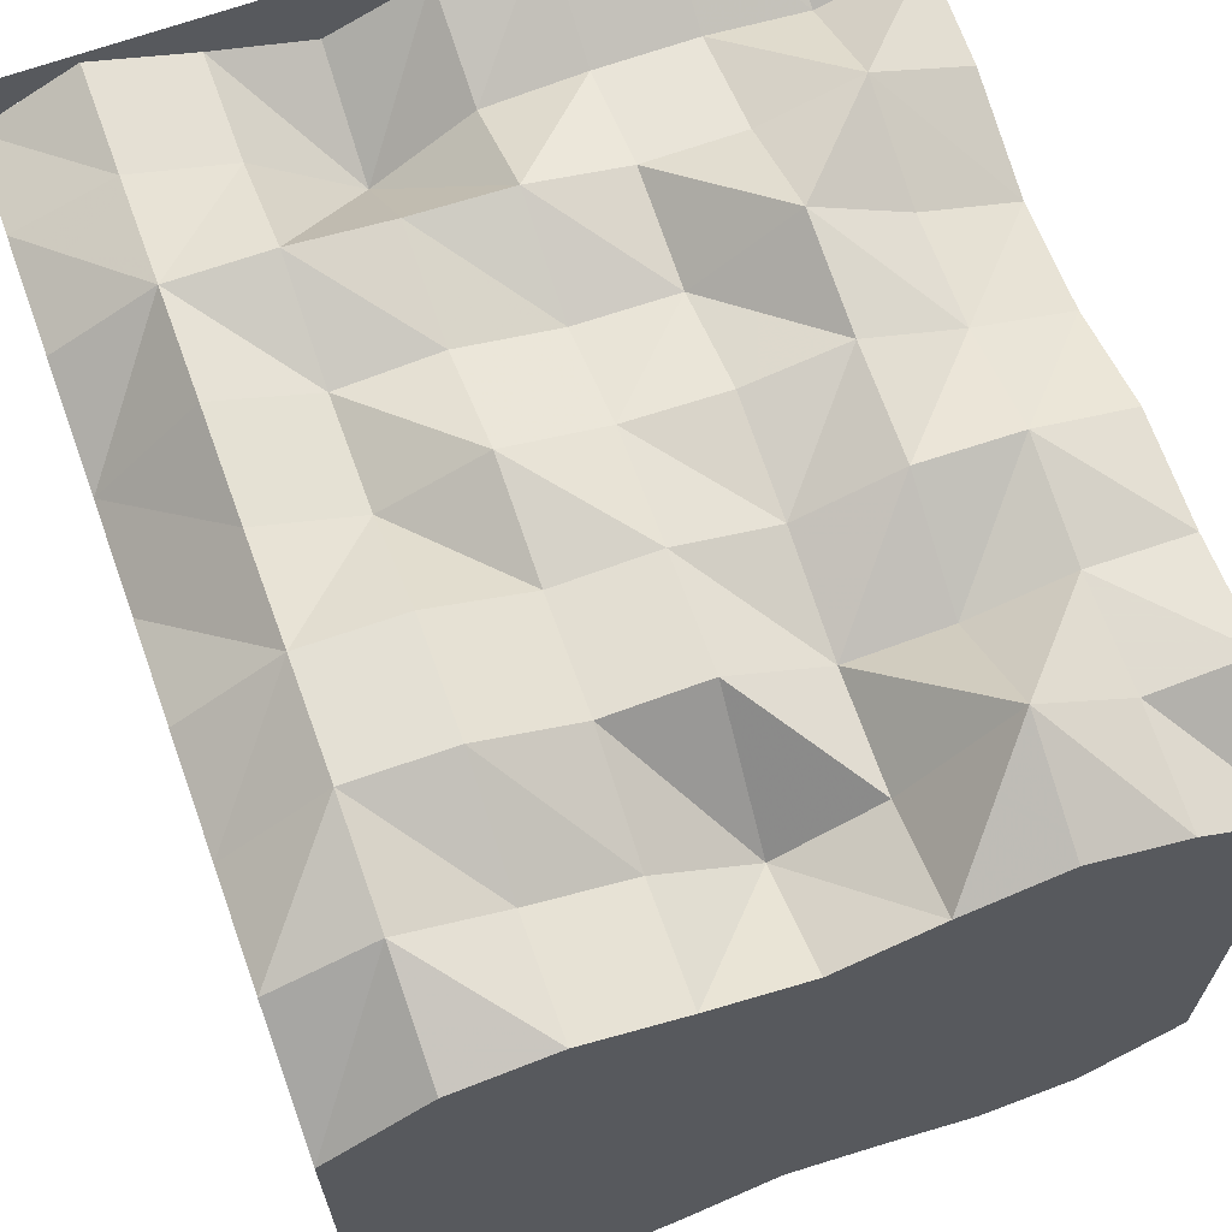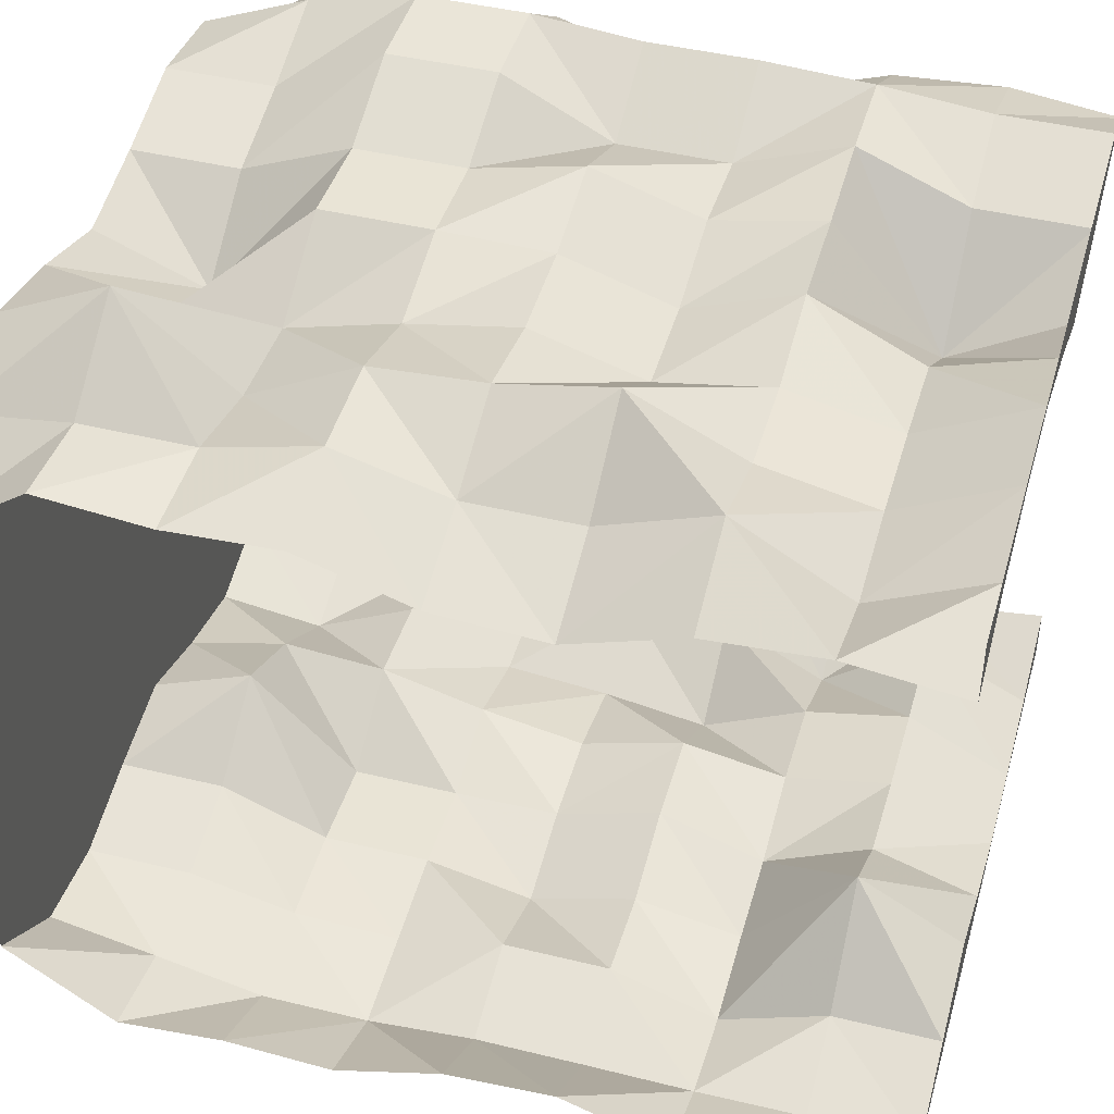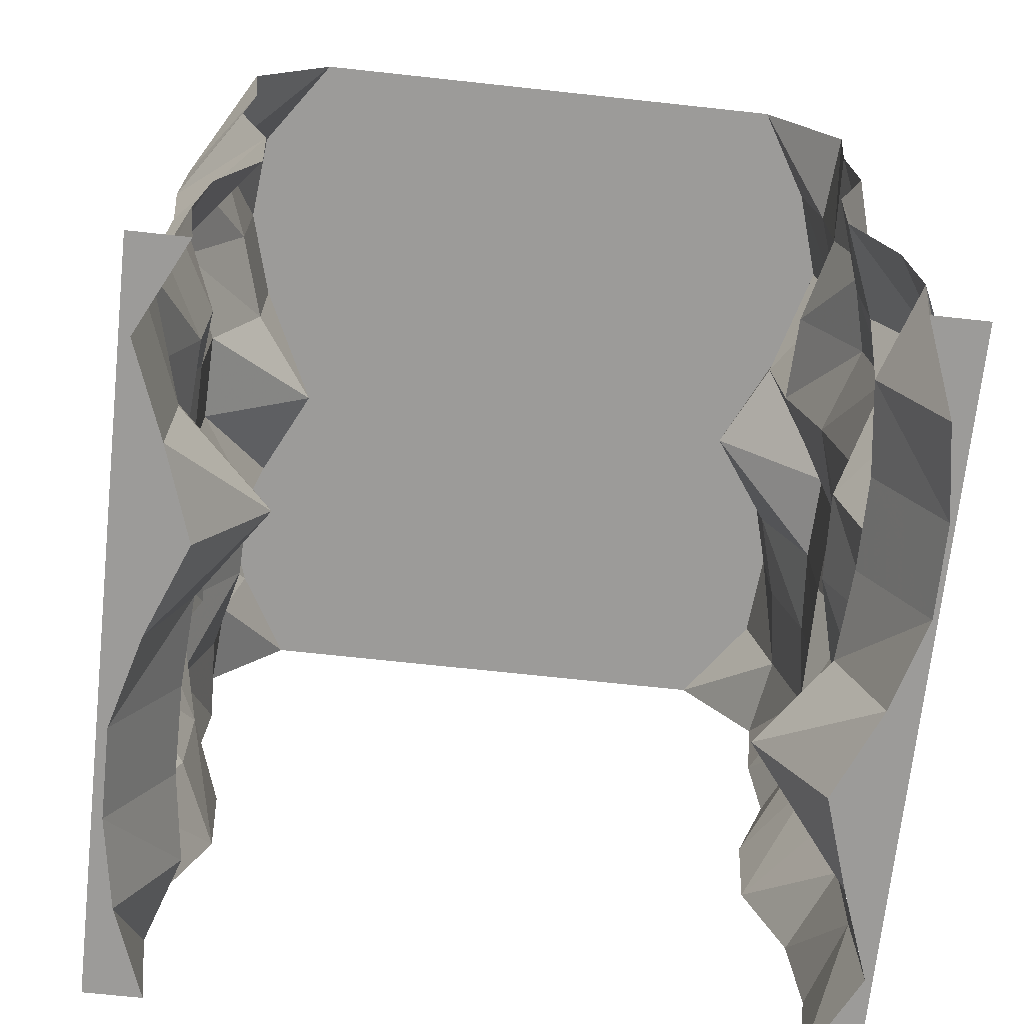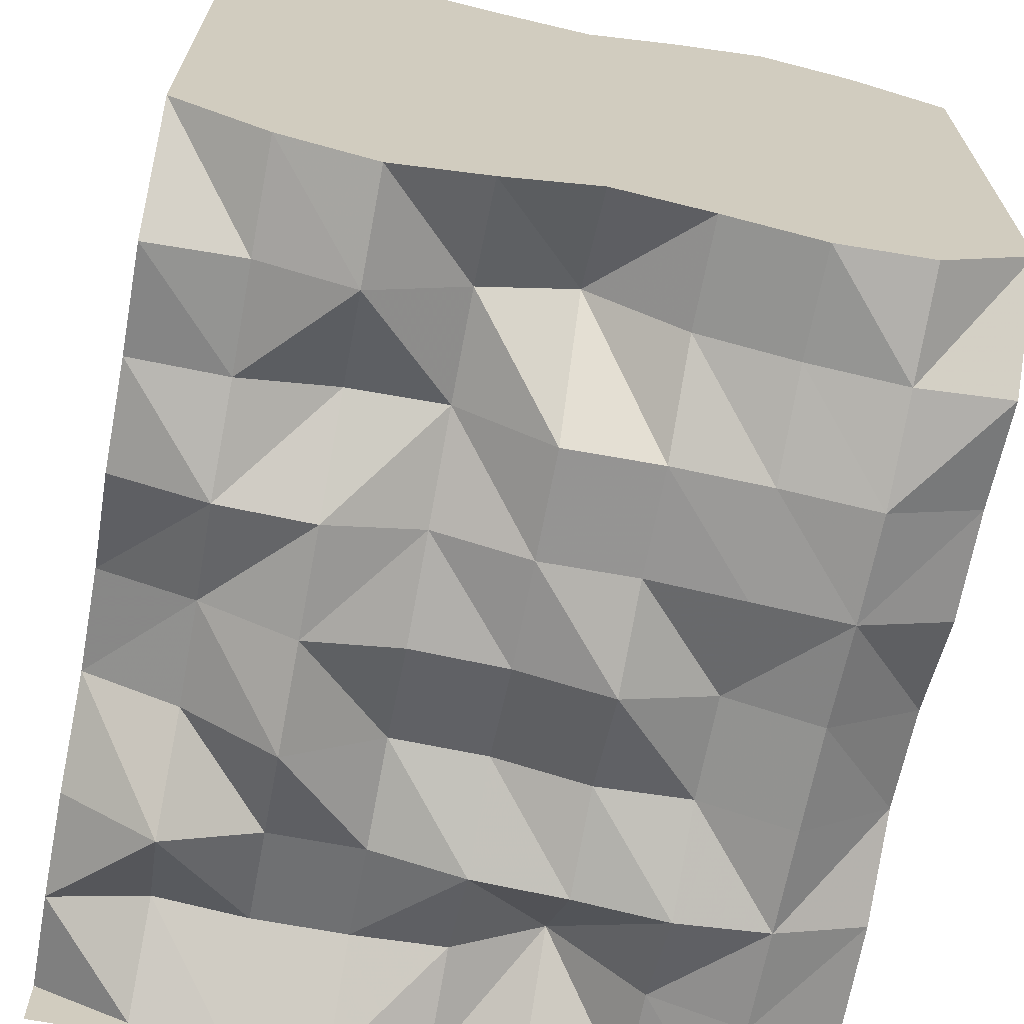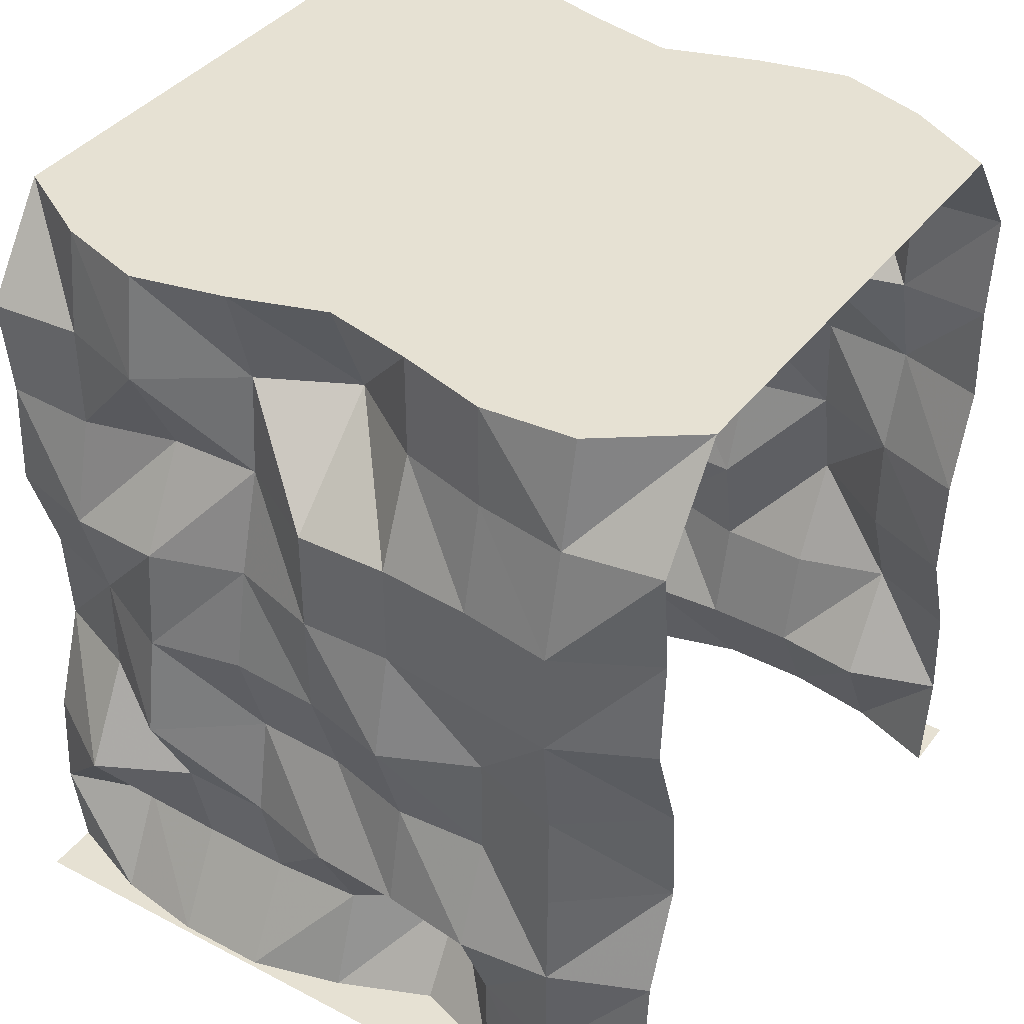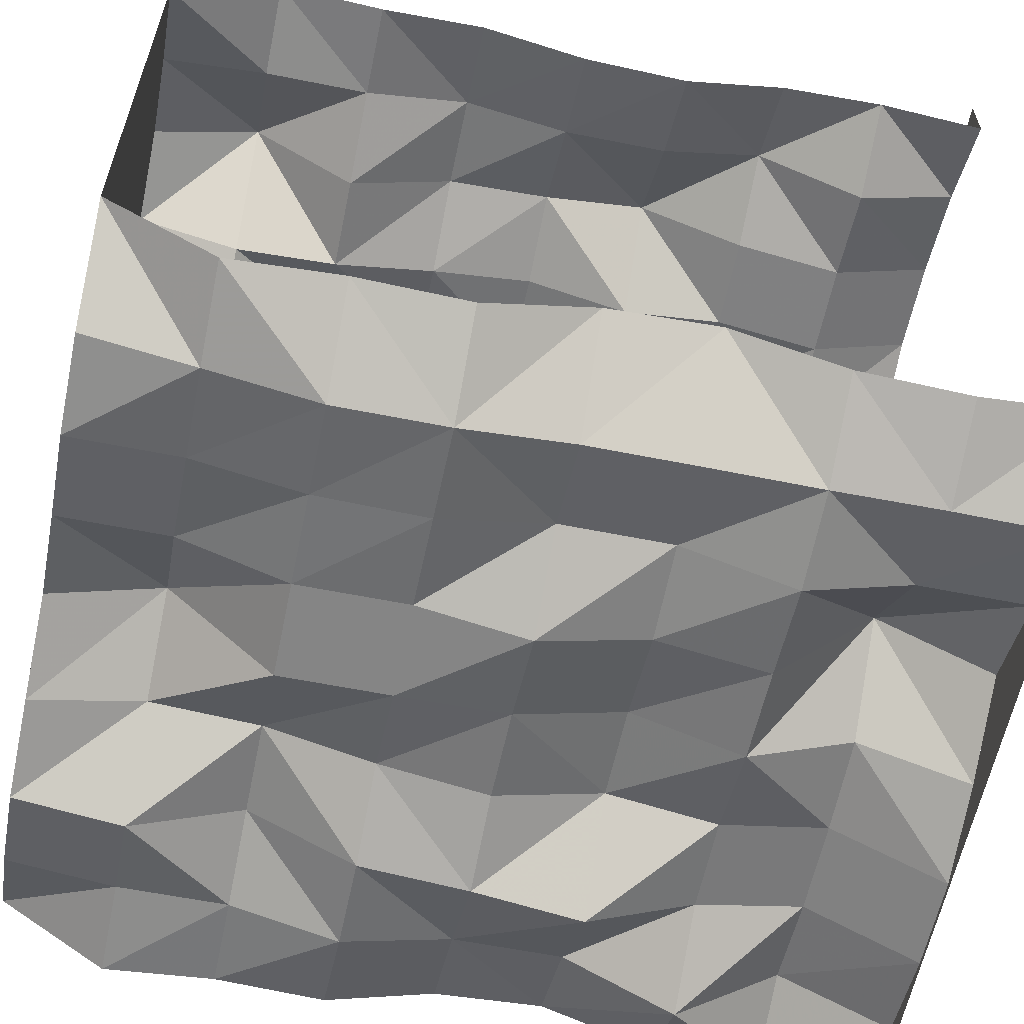
<metadata>
{"format":"obj","ext":"obj","renderer":"f3d","projection":"perspective","resolution":1024,"background":"white","views":[{"elev":66.6,"azim":160.1,"up":"+Z"},{"elev":44.0,"azim":-74.0,"up":"+Z"},{"elev":-69.7,"azim":83.8,"up":"+Y"},{"elev":-67.4,"azim":169.2,"up":"+Z"},{"elev":38.8,"azim":-146.8,"up":"+Y"},{"elev":-60.1,"azim":-101.6,"up":"+Z"}]}
</metadata>
<code>
o Dirt_10001000a
v -0.9375 -1e-06 1.167
v -0.625 -1e-06 1.215
v -0.3125 -1e-06 1.216
v -1.1e-05 -1e-06 1.127
v 0.3125 -0 0.9999
v 0.625 -0 1.101
v 0.9375 -0 1.215
v 0.9375 -0 1.25
v 0.625 -0 1.25
v 0.3125 -0 1.25
v 5e-06 -0 1.25
v -0.3125 -0 1.25
v -0.625 0 1.25
v -0.9375 0 1.25
v 1.25 -0 1.055
v -1.25 0 1.055
v 1.25 -0 1.25
v -1.25 0 1.25
v -1.25 2.122 -1.086
v -1.25 1.769 -1.103
v -1.25 -0 -1.066
v 1.25 1e-06 -1.066
v -1.25 2.83 -0.8695
v 1.25 0.7075 -1.088
v 1.25 1.415 -0.9875
v 1.25 2.122 -1.086
v -0.625 -0 -1.112
v -6e-06 -1e-06 -1.144
v 0.625 -1e-06 -1.232
v -1.25 0.7075 -1.088
v -1.25 1.415 -0.9875
v -7e-06 2.83 -0.9735
v -0.625 0.7075 -1.259
v -0.625 1.415 -1.126
v -0.625 2.122 -1.209
v -7e-06 0.7075 -1.202
v -7e-06 1.415 -1.188
v -7e-06 2.122 -1.195
v 0.625 0.7075 -1.123
v 0.625 1.415 -1.24
v 0.625 2.122 -1.018
v 1.25 0.3537 -1.111
v 1.25 1.061 -0.9653
v 1.25 1.769 -1.103
v 1.25 2.476 -1.121
v -0.9375 -0 -1.226
v -0.3125 0 -1.011
v 0.3125 -1e-06 -1.233
v 0.9375 -1e-06 -1.184
v -1.25 0.3537 -1.111
v -1.25 1.061 -0.9653
v -1.25 2.476 -1.121
v -0.625 2.476 -1.125
v -0.9375 2.122 -1.254
v -0.625 1.769 -1.22
v -0.9375 1.415 -1.22
v -0.625 1.061 -1.126
v -0.9375 0.7075 -1.223
v -0.625 0.3537 -1.112
v -7e-06 2.476 -0.8246
v -0.3125 2.122 -1.186
v -7e-06 1.769 -1.195
v -0.3125 1.415 -1.266
v -7e-06 1.061 -1.07
v -0.3125 0.7075 -1.22
v -6e-06 0.3537 -1.023
v 0.625 2.476 -1.199
v 0.3125 2.122 -1.007
v 0.625 1.769 -1.206
v 0.3125 1.415 -1.17
v 0.625 1.061 -1.298
v 0.3125 0.7075 -1.123
v 0.625 0.3537 -1.044
v 0.9375 2.122 -1.098
v 0.9375 1.415 -1.089
v 0.9375 0.7075 -1.282
v -0.9375 2.476 -1.174
v -0.9375 1.769 -1.254
v -0.9375 1.061 -1.22
v -0.9375 0.3537 -1.217
v -0.3125 2.476 -1.04
v -0.3125 1.769 -1.186
v -0.3125 1.061 -1.149
v -0.3125 0.3537 -0.8029
v 0.3125 2.476 -0.9812
v 0.3125 1.769 -1.104
v 0.3125 1.061 -1.06
v 0.3125 0.3537 -1.044
v 0.9375 2.476 -1.098
v 0.9375 1.769 -1.19
v 0.9375 1.061 -1.089
v 0.9375 0.3537 -1.006
v 1.25 2.83 -0.8695
v -0.9375 2.83 -1.098
v -0.625 2.83 -1.125
v -0.3125 2.83 -1.04
v 0.3125 2.83 -1.078
v 0.625 2.83 -1.149
v 0.9375 2.83 -1.053
v 0.3125 2.83 1.029
v -0.3125 2.83 1.067
v -0.625 2.83 1.138
v -0.9375 2.83 1.036
v 0.625 2.83 1.114
v 0.9375 2.83 1.082
v -1.25 2.83 0.8585
v -0.9375 0.3537 0.9952
v -0.9375 1.061 1.078
v -0.9375 1.769 1.179
v -0.9375 2.476 1.087
v -0.3125 0.3537 1.033
v -0.3125 1.061 1.049
v -0.3125 1.769 1.093
v -0.3125 2.476 0.9702
v 0.3125 0.3537 0.792
v 0.3125 1.061 1.138
v 0.3125 1.769 1.175
v 0.3125 2.476 1.029
v 0.9375 0.3537 1.215
v 0.9375 1.061 1.269
v 0.9375 1.769 1.304
v 0.9375 2.476 1.224
v -0.9375 0.7075 1.21
v -0.9375 1.415 1.078
v -0.9375 2.122 1.087
v -0.625 0.3537 1.033
v -0.3125 0.7075 1.112
v -0.625 1.061 1.287
v -0.3125 1.415 1.159
v -0.625 1.769 1.195
v -0.3125 2.122 0.9963
v -0.625 2.476 1.31
v -6e-06 0.3537 1.013
v 0.3125 0.7075 1.209
v -7e-06 1.061 1.059
v 0.3125 1.415 1.255
v -7e-06 1.769 1.184
v 0.3125 2.122 1.175
v -7e-06 2.476 0.8136
v 0.625 0.3537 1.101
v 0.9375 0.7075 1.25
v 0.625 1.061 1.115
v 0.9375 1.415 1.269
v 0.625 1.769 1.299
v 0.9375 2.122 1.304
v 0.625 2.476 1.114
v 1.25 2.476 1.11
v 1.25 1.061 0.9544
v 1.25 0.3537 1.1
v -0.9375 -1e-06 1.167
v -0.3125 -1e-06 1.216
v 0.3125 -0 0.9999
v 0.9375 -0 1.215
v -1.25 2.476 1.11
v -1.25 1.769 1.092
v -1.25 1.061 0.9544
v -1.25 0.3537 1.1
v -0.625 2.122 1.007
v -0.625 1.415 1.218
v -0.625 0.7075 1.112
v -7e-06 2.122 1.184
v -7e-06 1.415 1.177
v -7e-06 0.7075 1.191
v 0.625 2.122 1.299
v 0.625 1.415 1.115
v 0.625 0.7075 1.248
v -7e-06 2.83 0.9626
v 1.25 1.415 0.9766
v 1.25 0.7075 1.077
v -0.625 -1e-06 1.215
v -6e-06 -1e-06 1.127
v 0.625 -0 1.101
v -1.25 2.122 1.075
v -1.25 1.415 0.9766
v -1.25 0.7075 1.077
v 1.25 2.83 0.8585
v -1.25 0 1.055
v 1.25 -0 1.055
v 1.25 1.769 1.092
v 1.25 2.122 1.075
v -0.9375 -0 -1.226
v -0.625 -0 -1.112
v -0.3125 0 -1.011
v -1.8e-05 -1e-06 -1.144
v 0.3125 -1e-06 -1.233
v 0.625 -1e-06 -1.232
v 0.9375 -1e-06 -1.184
v 1.25 1e-06 -1.066
v -0.9375 0 -1.25
v -0.625 0 -1.25
v -0.3125 0 -1.25
v -2e-06 0 -1.25
v 0.3125 0 -1.25
v 0.625 -0 -1.25
v 0.9375 0 -1.25
v -1.25 -0 -1.066
v -1.25 0 -1.25
v 1.25 -0 -1.25
v -0.9375 2.83 -1.098
v -0.625 2.83 -1.125
v -0.3125 2.83 -1.04
v 0.3125 2.83 -1.078
v 0.625 2.83 -1.149
v 0.9375 2.83 -1.053
v 1.25 2.83 -0.8695
v -0.3125 2.83 1.067
v -0.625 2.83 1.138
v -0.9375 2.83 1.036
v -7e-06 2.83 -0.9735
v -1.25 2.83 -0.8695
v 0.9375 2.83 1.082
v 1.25 2.83 0.8585
v 0.625 2.83 1.114
v 0.3125 2.83 1.029
v -1.25 2.83 0.8585
v -7e-06 2.83 0.9626
f 15 7 8
f 6 9 8
f 5 10 9
f 5 4 11
f 4 3 12
f 2 13 12
f 1 14 13
f 16 18 14
f 23 94 77
f 52 77 54
f 77 94 95
f 54 77 53
f 19 54 78
f 31 20 78
f 78 54 35
f 78 55 34
f 51 31 56
f 51 79 58
f 56 34 57
f 58 79 57
f 30 58 80
f 21 50 80
f 58 33 59
f 46 80 59
f 95 96 81
f 35 53 81
f 96 32 60
f 61 81 60
f 55 35 61
f 34 55 82
f 61 38 62
f 63 82 62
f 57 34 63
f 33 57 83
f 63 37 64
f 65 83 64
f 33 65 84
f 27 59 84
f 84 65 36
f 84 66 28
f 60 32 97
f 38 60 85
f 85 97 98
f 68 85 67
f 62 38 68
f 37 62 86
f 68 41 69
f 86 69 40
f 37 70 87
f 36 64 87
f 87 70 40
f 72 87 71
f 36 72 88
f 66 88 48
f 72 39 73
f 48 88 73
f 67 98 99
f 67 89 74
f 89 99 93
f 74 89 45
f 41 74 90
f 69 90 75
f 90 74 26
f 90 44 25
f 71 40 75
f 39 71 91
f 75 25 43
f 76 91 43
f 73 39 76
f 29 73 92
f 76 24 42
f 49 92 42
f 215 103 199
f 102 200 199
f 101 201 200
f 101 216 209
f 216 100 202
f 213 203 202
f 211 204 203
f 211 176 205
f 150 107 157
f 123 175 157
f 170 126 107
f 126 160 123
f 123 108 156
f 124 174 156
f 128 108 123
f 128 159 124
f 109 155 174
f 109 125 173
f 130 109 124
f 158 125 109
f 125 110 154
f 110 208 106
f 132 110 125
f 132 207 208
f 151 111 126
f 127 160 126
f 133 111 151
f 163 127 111
f 127 112 128
f 112 129 159
f 163 135 112
f 162 129 112
f 113 130 159
f 131 158 130
f 162 137 113
f 137 161 131
f 131 114 132
f 206 207 132
f 161 139 114
f 139 167 206
f 115 133 171
f 115 134 163
f 172 140 115
f 166 134 115
f 134 116 135
f 136 162 135
f 166 142 116
f 142 165 136
f 136 117 137
f 117 138 161
f 165 144 117
f 164 138 117
f 138 118 139
f 214 167 139
f 164 146 118
f 146 104 214
f 119 140 172
f 141 166 140
f 178 149 119
f 149 169 141
f 141 120 142
f 143 165 142
f 148 120 141
f 148 168 143
f 121 144 165
f 145 164 144
f 168 179 121
f 180 145 121
f 145 122 146
f 122 105 104
f 147 122 145
f 212 105 122
f 195 187 188
f 194 186 187
f 194 193 185
f 193 192 184
f 192 191 183
f 190 182 183
f 189 181 182
f 189 197 196
f 17 15 8
f 7 6 8
f 6 5 9
f 10 5 11
f 11 4 12
f 3 2 12
f 2 1 13
f 1 16 14
f 52 23 77
f 19 52 54
f 53 77 95
f 35 54 53
f 20 19 78
f 56 31 78
f 55 78 35
f 56 78 34
f 79 51 56
f 30 51 58
f 79 56 57
f 33 58 57
f 50 30 80
f 46 21 80
f 80 58 59
f 27 46 59
f 53 95 81
f 61 35 81
f 81 96 60
f 38 61 60
f 82 55 61
f 63 34 82
f 82 61 62
f 37 63 62
f 83 57 63
f 65 33 83
f 83 63 64
f 36 65 64
f 59 33 84
f 47 27 84
f 66 84 36
f 47 84 28
f 85 60 97
f 68 38 85
f 67 85 98
f 41 68 67
f 86 62 68
f 70 37 86
f 86 68 69
f 70 86 40
f 64 37 87
f 72 36 87
f 71 87 40
f 39 72 71
f 66 36 88
f 28 66 48
f 88 72 73
f 29 48 73
f 89 67 99
f 41 67 74
f 45 89 93
f 26 74 45
f 69 41 90
f 40 69 75
f 44 90 26
f 75 90 25
f 91 71 75
f 76 39 91
f 91 75 43
f 24 76 43
f 92 73 76
f 49 29 92
f 92 76 42
f 22 49 42
f 210 215 199
f 103 102 199
f 102 101 200
f 201 101 209
f 209 216 202
f 100 213 202
f 213 211 203
f 204 211 205
f 177 150 157
f 107 123 157
f 150 170 107
f 107 126 123
f 175 123 156
f 108 124 156
f 160 128 123
f 108 128 124
f 124 109 174
f 155 109 173
f 159 130 124
f 130 158 109
f 173 125 154
f 154 110 106
f 158 132 125
f 110 132 208
f 170 151 126
f 111 127 126
f 171 133 151
f 133 163 111
f 160 127 128
f 128 112 159
f 127 163 112
f 135 162 112
f 129 113 159
f 113 131 130
f 129 162 113
f 113 137 131
f 158 131 132
f 114 206 132
f 131 161 114
f 114 139 206
f 152 115 171
f 133 115 163
f 152 172 115
f 140 166 115
f 163 134 135
f 116 136 135
f 134 166 116
f 116 142 136
f 162 136 137
f 137 117 161
f 136 165 117
f 144 164 117
f 161 138 139
f 118 214 139
f 138 164 118
f 118 146 214
f 153 119 172
f 119 141 140
f 153 178 119
f 119 149 141
f 166 141 142
f 120 143 142
f 169 148 141
f 120 148 143
f 143 121 165
f 121 145 144
f 143 168 121
f 179 180 121
f 164 145 146
f 146 122 104
f 180 147 145
f 147 212 122
f 198 195 188
f 195 194 187
f 186 194 185
f 185 193 184
f 184 192 183
f 191 190 183
f 190 189 182
f 181 189 196

</code>
